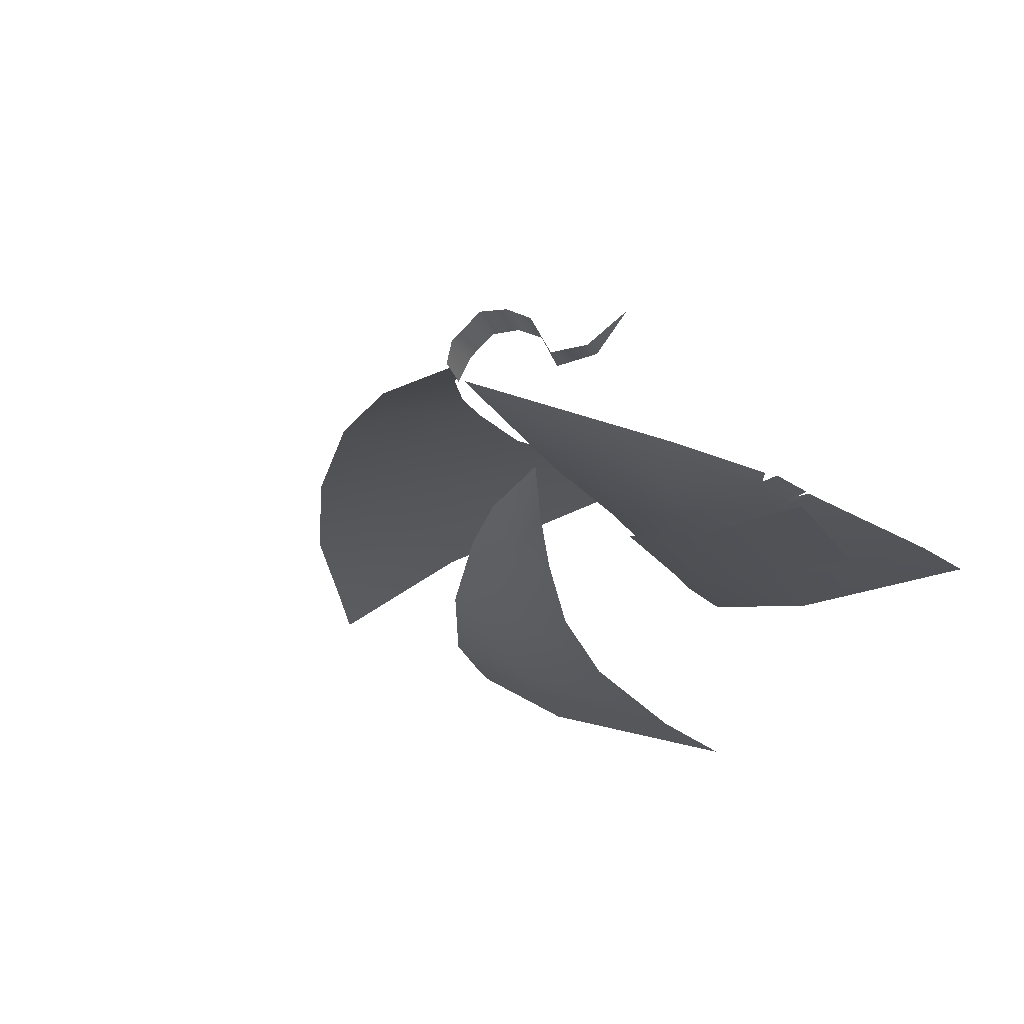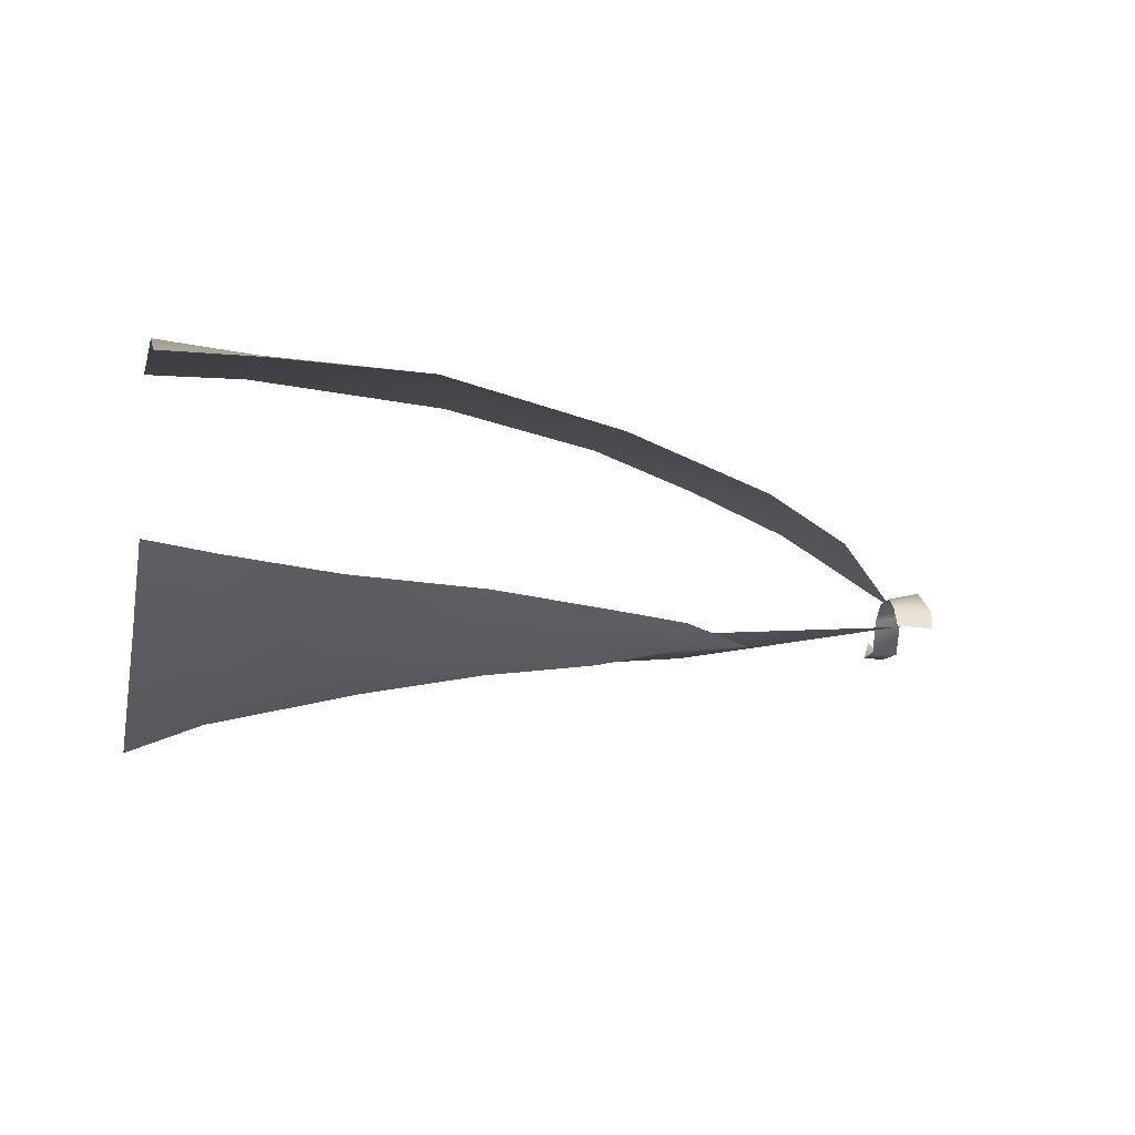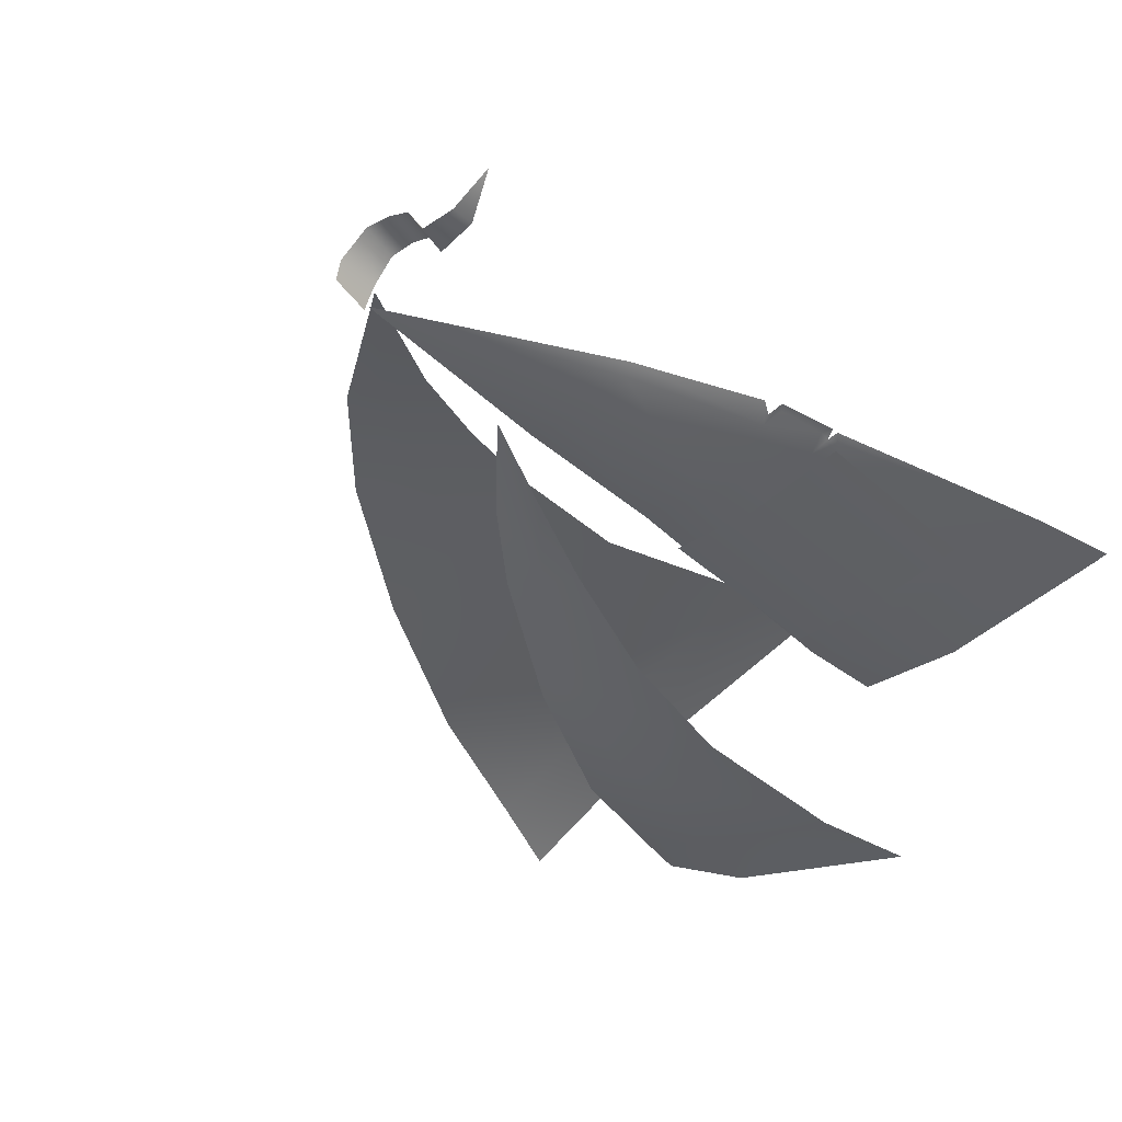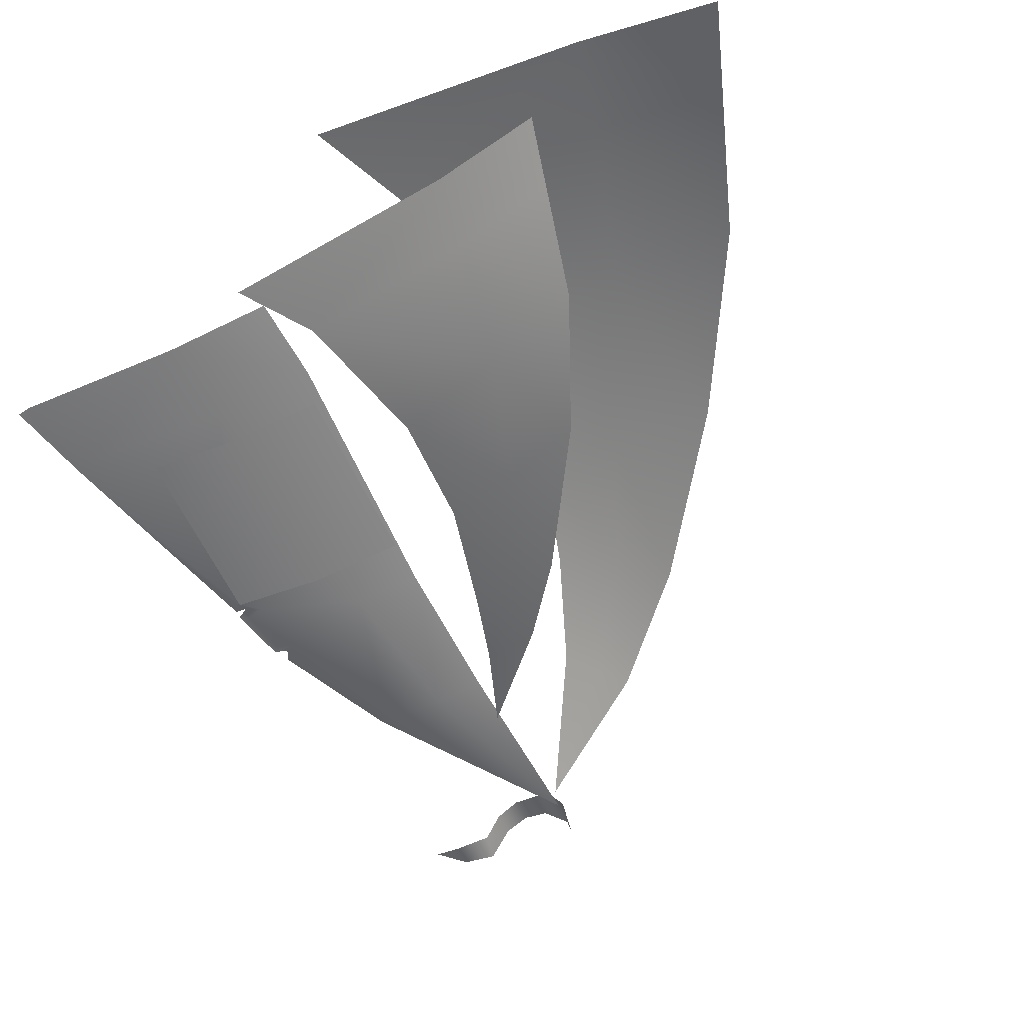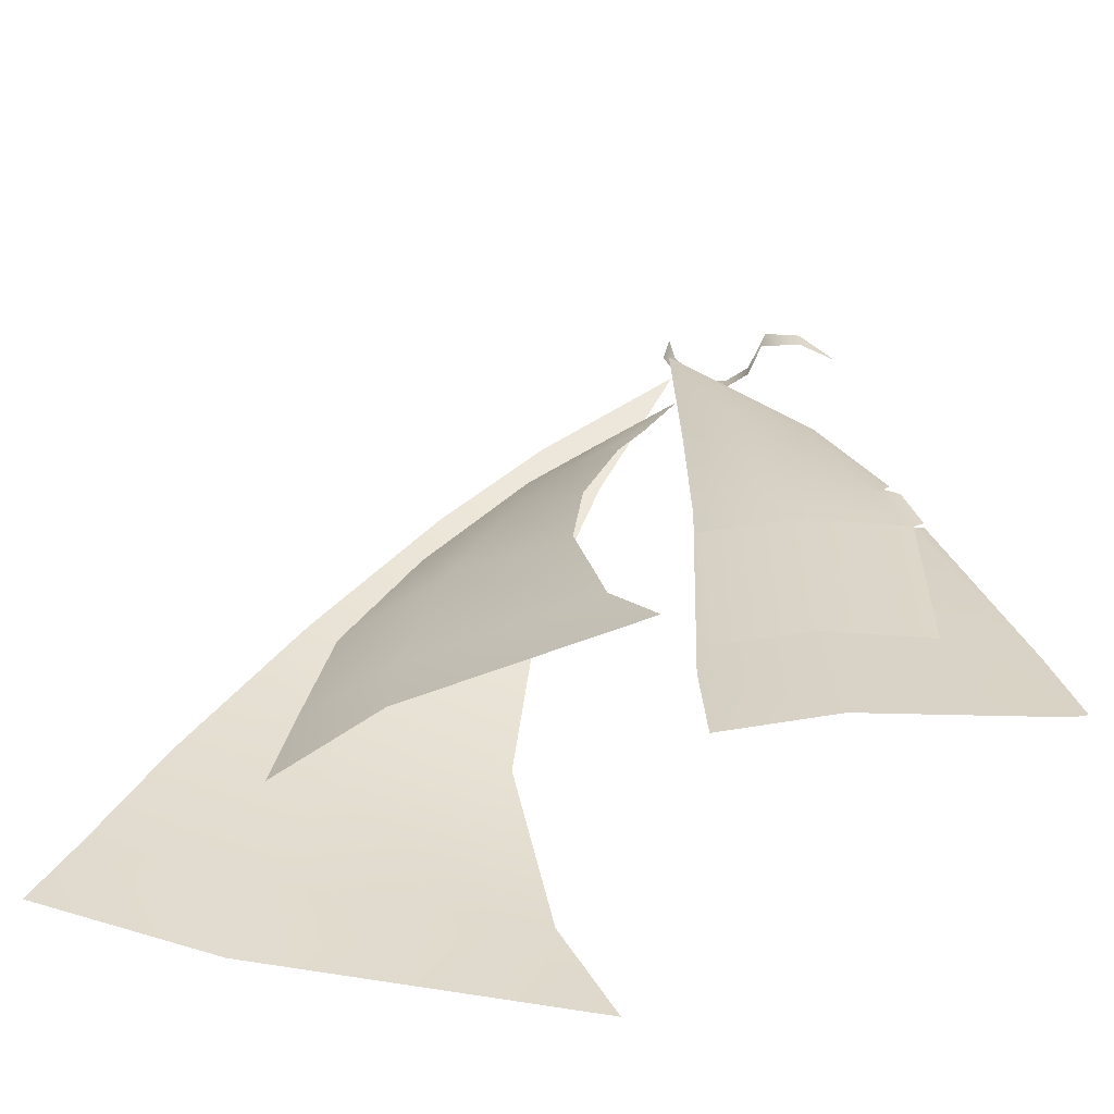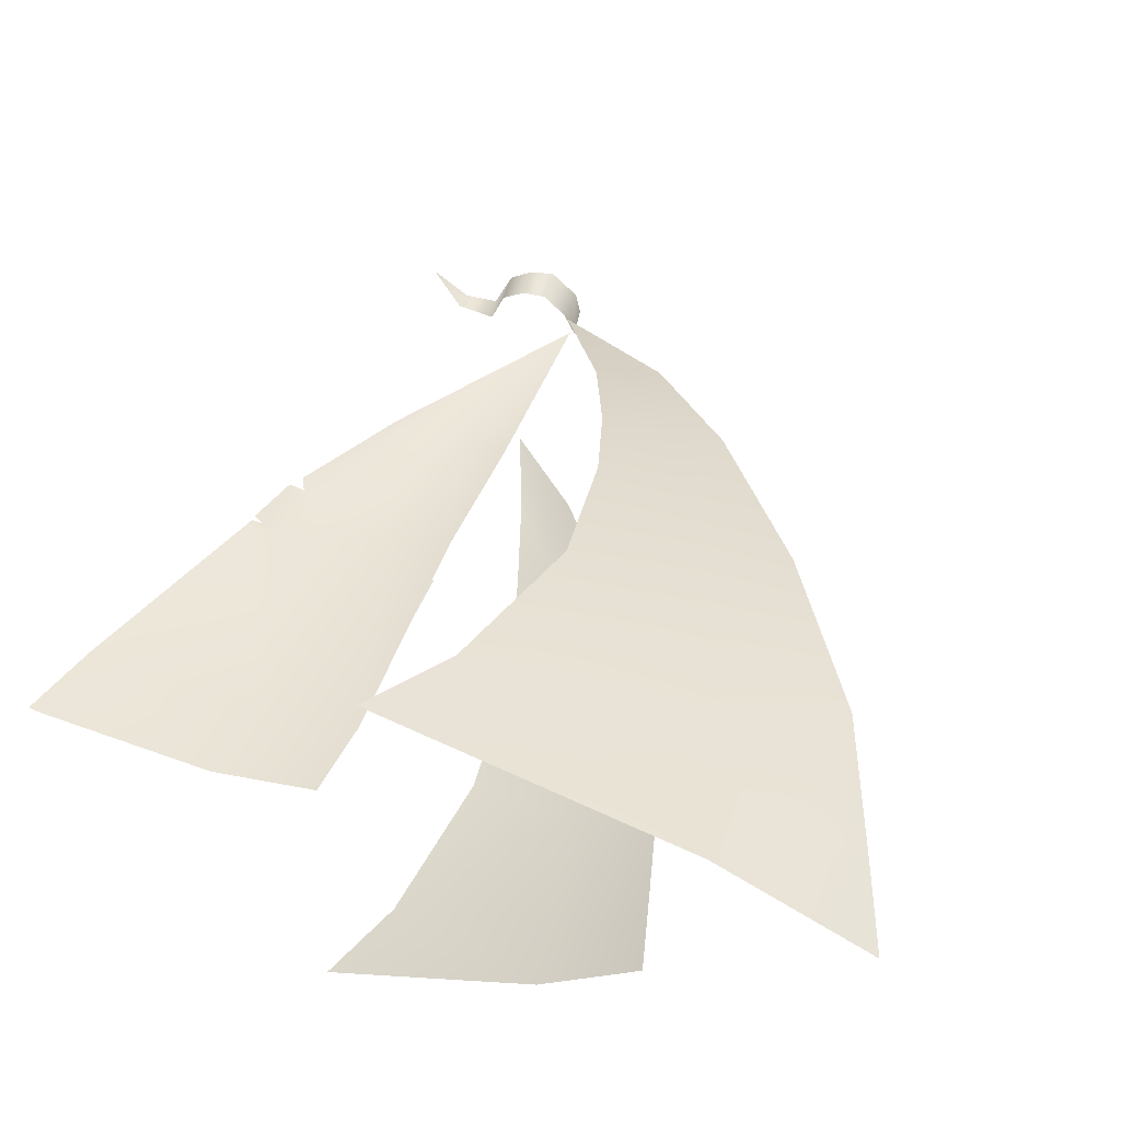
<metadata>
{"format":"obj","ext":"obj","renderer":"f3d","projection":"perspective","resolution":1024,"background":"white","views":[{"elev":-19.5,"azim":23.4,"up":"+Y"},{"elev":-16.5,"azim":-101.3,"up":"+Y"},{"elev":-40.6,"azim":42.4,"up":"+Y"},{"elev":-60.4,"azim":-155.1,"up":"+Y"},{"elev":-60.3,"azim":4.2,"up":"+Z"},{"elev":41.9,"azim":-161.5,"up":"+Y"}]}
</metadata>
<code>
g Red_Color_Cloth_02
v 7.212 -0.6763 5.819
v 7.212 -0.6763 7.887
v 9.137 -0.8238 7.887
v 9.137 -0.8238 5.819
v 7.212 -0.6763 4.022
v 11.13 -0.5254 7.887
v 9.137 -0.8238 4.022
v 11.13 -0.5254 5.819
v 11.13 -0.5254 4.022
v 10.55 -0.5072 9.35
v 10.96 -0.3782 9.316
v 11.15 -0.3857 8.345
v 10.75 -0.5591 8.163
v 8.582 -0.725 8.811
v 9.464 -0.483 12.07
v 9.166 -0.7253 3.36
v 11.21 -0.3784 7.921
v 12.49 -0.3794 3.342
v 7.04 -0.5526 3.36
v 7.224 -0.509 8.893
v 8.18 -0.6432 12.07
v 7.028 -0.1876 16.27
v 7.15 -0.5109 12.07
v 9.709 -0.3691 12.19
v 9.464 -0.483 12.07
v 7.028 -0.1876 16.27
v 10.55 -0.5072 9.35
v 10.9 -0.362 9.729
v 10.76 -0.4483 9.465
v 12.94 -0.3751 1.652
v 12.76 -0.3342 3.427
v 13.2 -0.3683 1.699
v 12.49 -0.3794 3.342
v 11.21 -0.3784 7.921
v 11.36 -0.3454 8.108
v 11.12 -0.3743 8.11
v 10.75 -0.5591 8.163
v 11.15 -0.3857 8.345
v 11.36 -0.3585 8.262
v 10.96 -0.3782 9.316
v 11.07 -0.3495 9.434
v 10.55 -0.5072 9.35
v 10.76 -0.4483 9.465
v 11.07 -0.3495 9.434
v 10.96 -0.3782 9.316
v 2.274 -2.427 4.172e-06
v 0.2816 -1.22 5.841e-06
v 0.6037 -1.317 1.397
v 2.428 -2.311 1.443
v 1.144 -1.409 3.705
v 5.707 -3.298 1.507
v 6.509 -3.756 3.695e-06
v 3.001 -2.322 4.021
v 2.409 -1.177 6.633
v 5.144 -2.67 4.499
v 3.915 -1.875 6.788
v 4.208 -0.9729 9.628
v 5.296 -2.137 6.962
v 5.031 -1.328 9.473
v 5.915 -1.654 9.395
v 5.39 -0.801 11.2
v 6.428 -1.155 11.11
v 5.925 -1.081 11.15
v 7.098 -0.7805 12.97
v -0.7878 2.146 4.53e-06
v 5.449 3.811 2.861e-06
v 4.403 3.467 1.995
v -0.4284 2.113 1.911
v -3.205 1.005 1.863
v -3.839 0.7454 4.888e-06
v -2.153 1.324 4.924
v 0.682 2.251 5.301
v 3.66 2.856 5.871
v -0.07678 1.273 8.72
v 2.197 1.867 8.859
v 4.041 2.322 8.987
v 2.297 1.042 12.13
v 3.394 1.471 11.66
v 4.635 1.78 11.14
v 4.318 0.7593 14.29
v 4.856 0.9528 13.87
v 5.453 1.216 13.3
v 7.058 0.254 16.17
v 9.78 -0.1835 16.44
v 10.52 0.3991 16.8
v 9.777 -0.185 16.9
v 8.967 -0.2593 16.37
v 9.087 -0.2427 16.97
v 8.659 0.3692 16.36
v 8.688 0.5139 16.96
v 8.172 0.6281 16.33
v 8.205 0.7817 16.96
v 7.702 0.7913 17.04
v 7.661 0.6199 16.35
v 7.17 0.2541 16.29
v 7.172 0.2551 17.13
v 6.917 -0.1837 16.26
v 7.065 -0.1695 17.11
v 9.351 -0.7624 1.598
v 12.49 -0.3794 3.342
v 12.94 -0.3751 1.652
v 9.166 -0.7253 3.36
v 7.04 -0.5526 3.36
v 7.162 -0.5346 1.598
g Red_Color_Cloth_02_0
f 3 2 1
f 4 3 1
f 4 1 5
f 3 4 6
f 7 4 5
f 4 8 6
f 7 9 4
f 9 8 4
f 12 11 10
f 13 12 10
f 13 10 14
f 14 10 15
f 14 16 13
f 16 17 13
f 16 18 17
f 19 16 14
f 20 19 14
f 21 14 15
f 14 21 20
f 21 15 22
f 21 23 20
f 23 21 22
f 26 25 24
f 25 27 24
f 27 28 24
f 29 28 27
f 32 31 30
f 31 33 30
f 34 33 31
f 35 34 31
f 35 36 34
f 36 37 34
f 37 36 38
f 36 39 38
f 38 39 40
f 39 41 40
f 44 43 42
f 45 44 42
f 48 47 46
f 49 48 46
f 49 50 48
f 51 49 46
f 52 51 46
f 53 50 49
f 51 53 49
f 54 50 53
f 51 55 53
f 56 54 53
f 56 53 55
f 57 54 56
f 58 56 55
f 59 57 56
f 56 58 59
f 58 60 59
f 57 59 61
f 60 62 59
f 59 63 61
f 62 63 59
f 61 63 64
f 62 64 63
f 67 66 65
f 68 67 65
f 69 68 65
f 70 69 65
f 71 68 69
f 72 67 68
f 71 72 68
f 73 67 72
f 71 74 72
f 72 75 73
f 74 75 72
f 75 76 73
f 74 77 75
f 75 78 76
f 77 78 75
f 78 79 76
f 78 77 80
f 79 78 81
f 81 78 80
f 82 79 81
f 81 80 83
f 83 82 81
f 86 85 84
f 86 84 87
f 88 86 87
f 88 87 89
f 90 88 89
f 90 89 91
f 92 90 91
f 93 92 91
f 94 93 91
f 93 94 95
f 96 93 95
f 95 97 96
f 97 98 96
f 101 100 99
f 99 100 102
f 103 99 102
f 104 99 103

</code>
